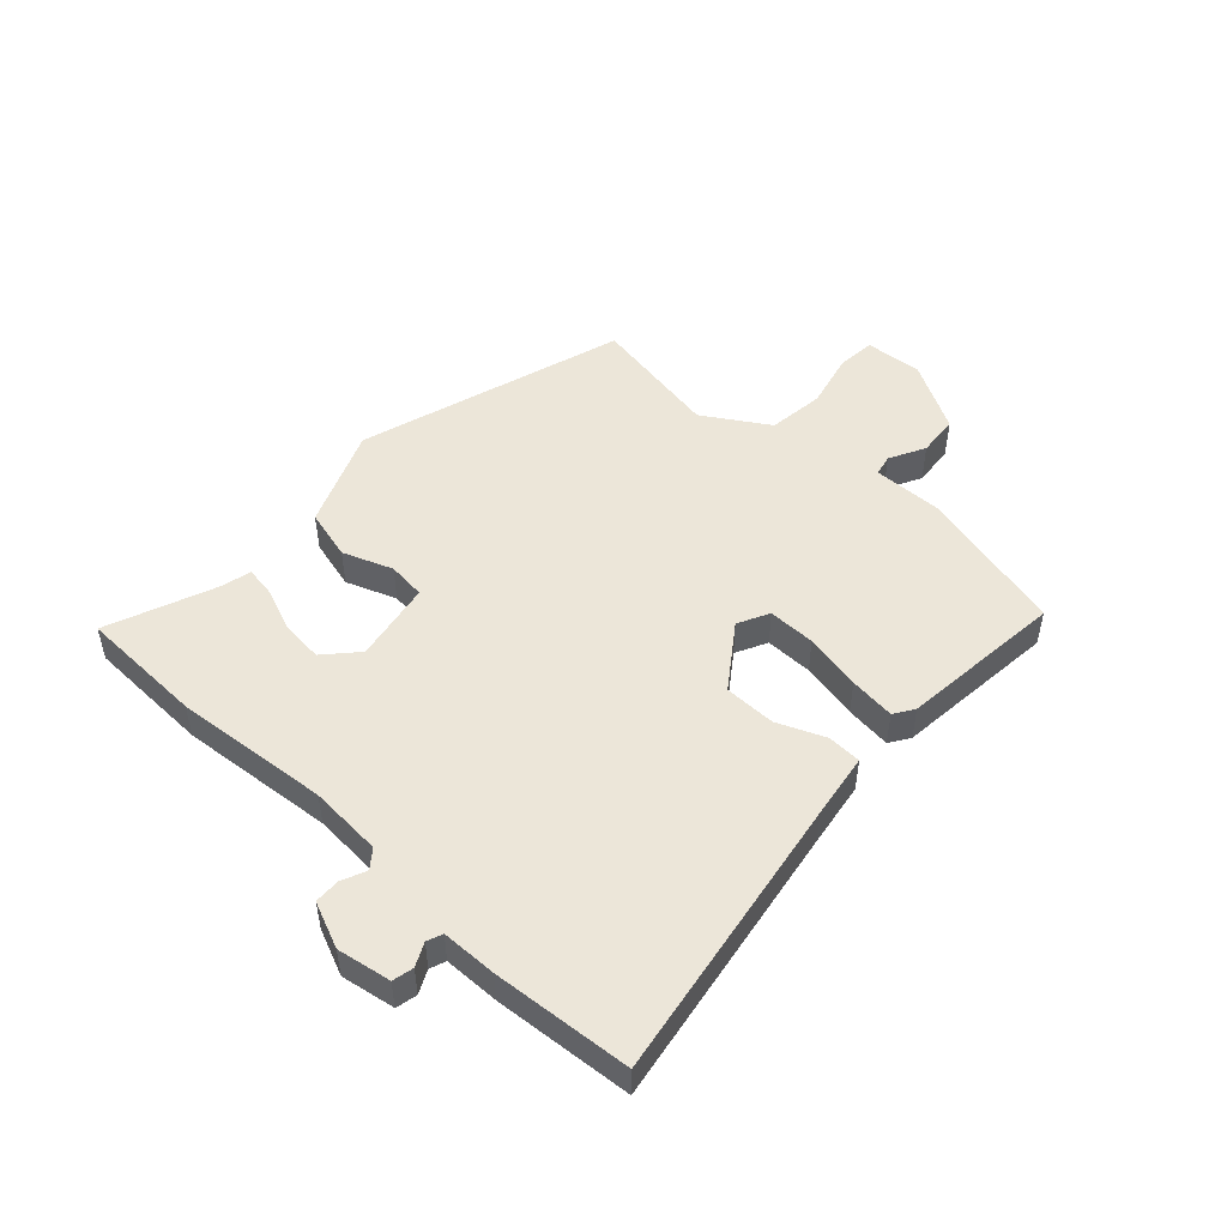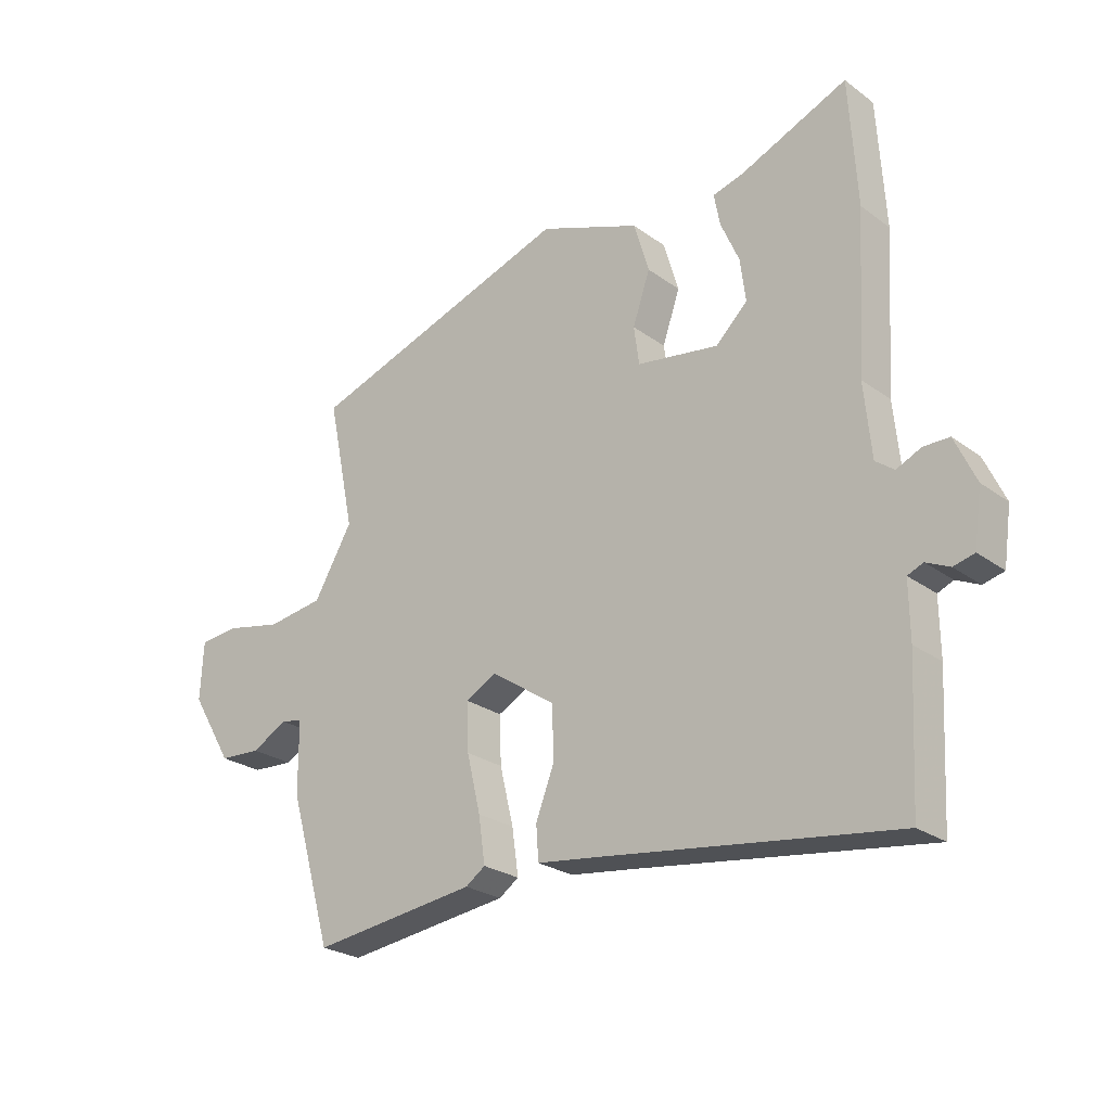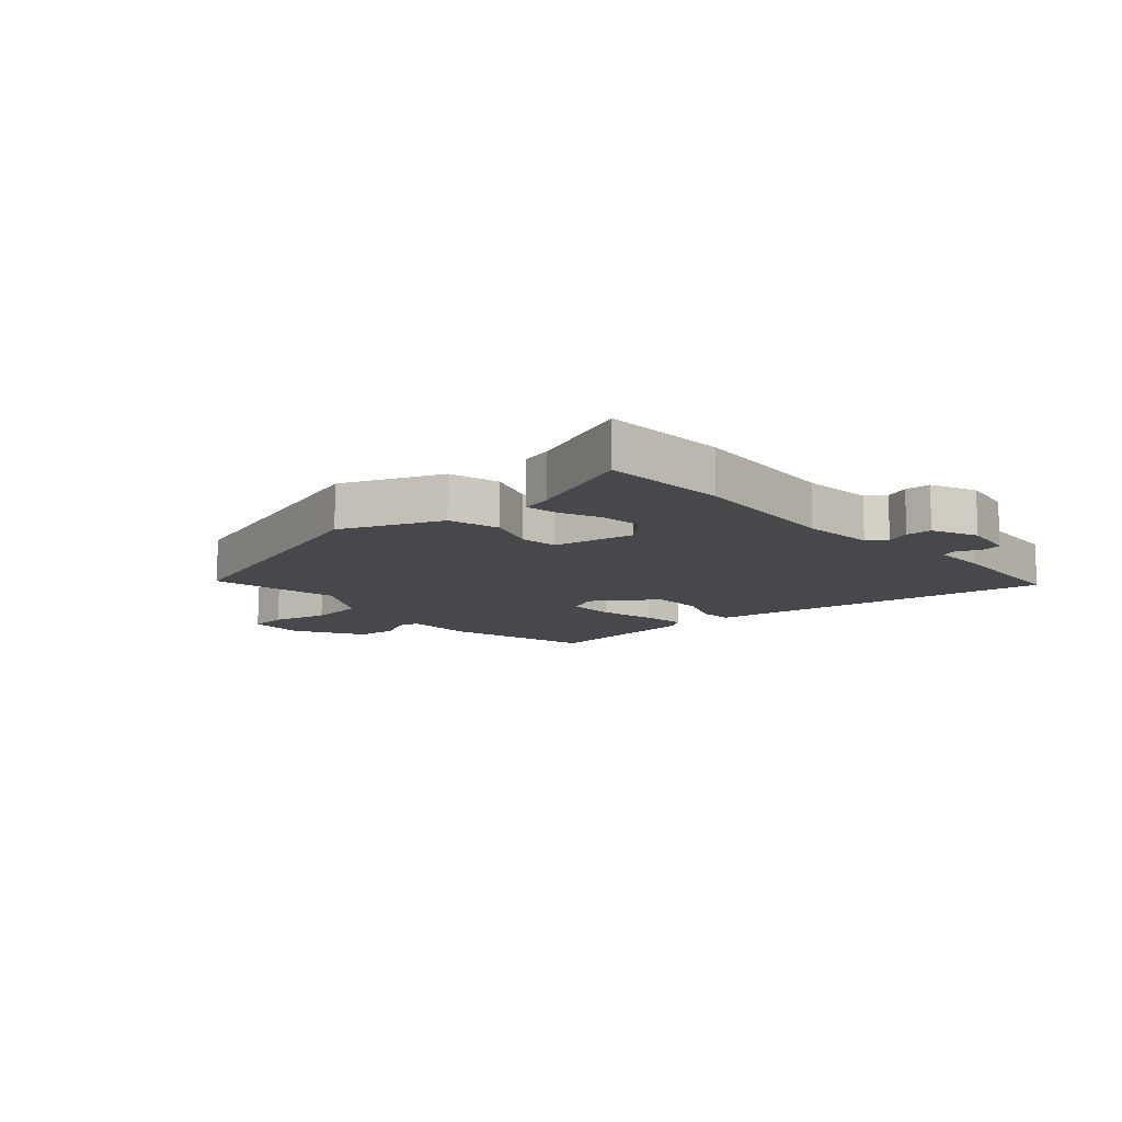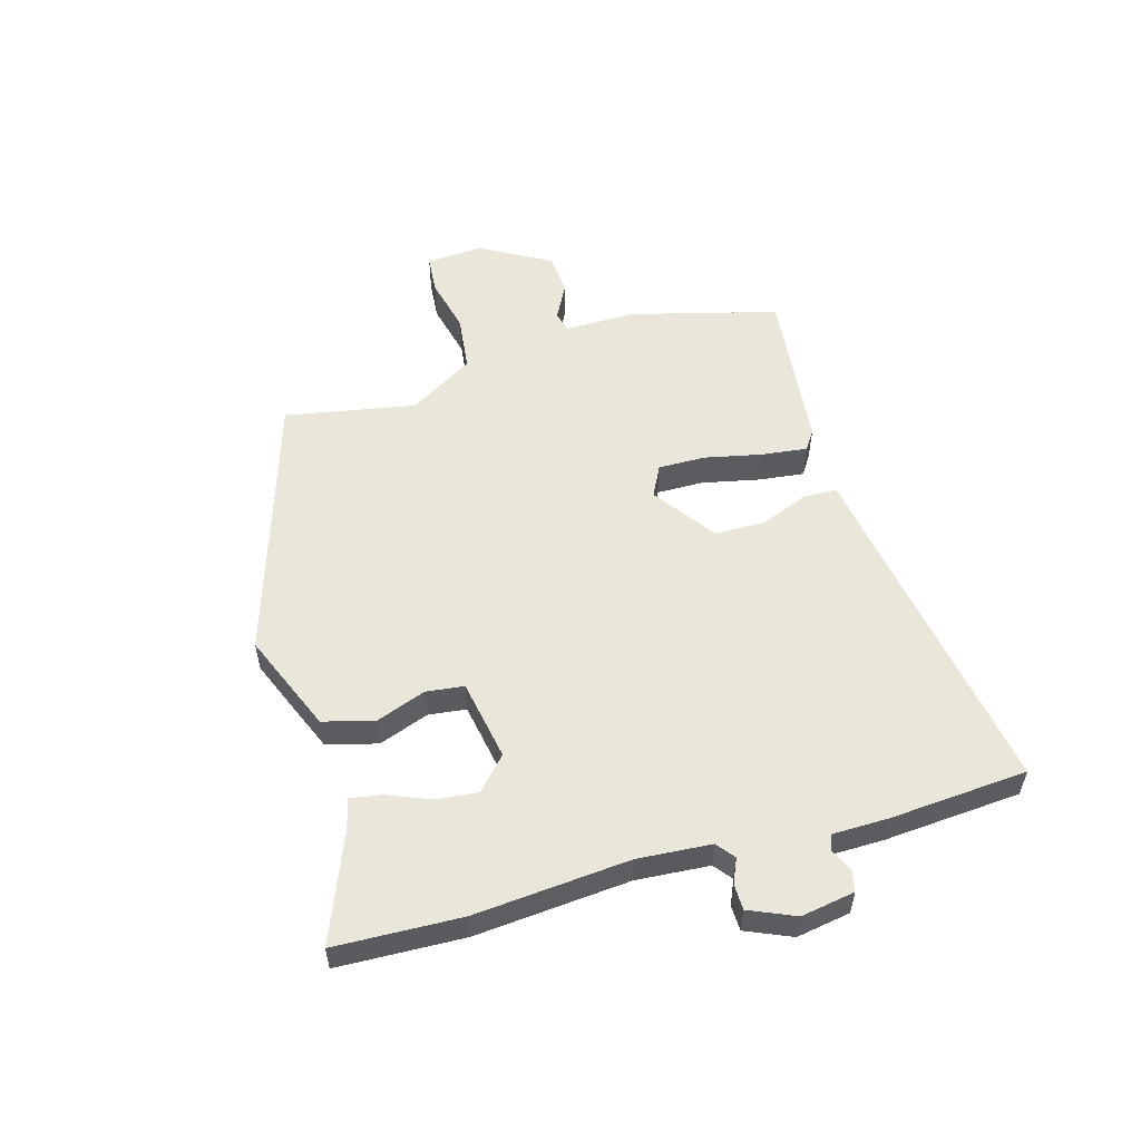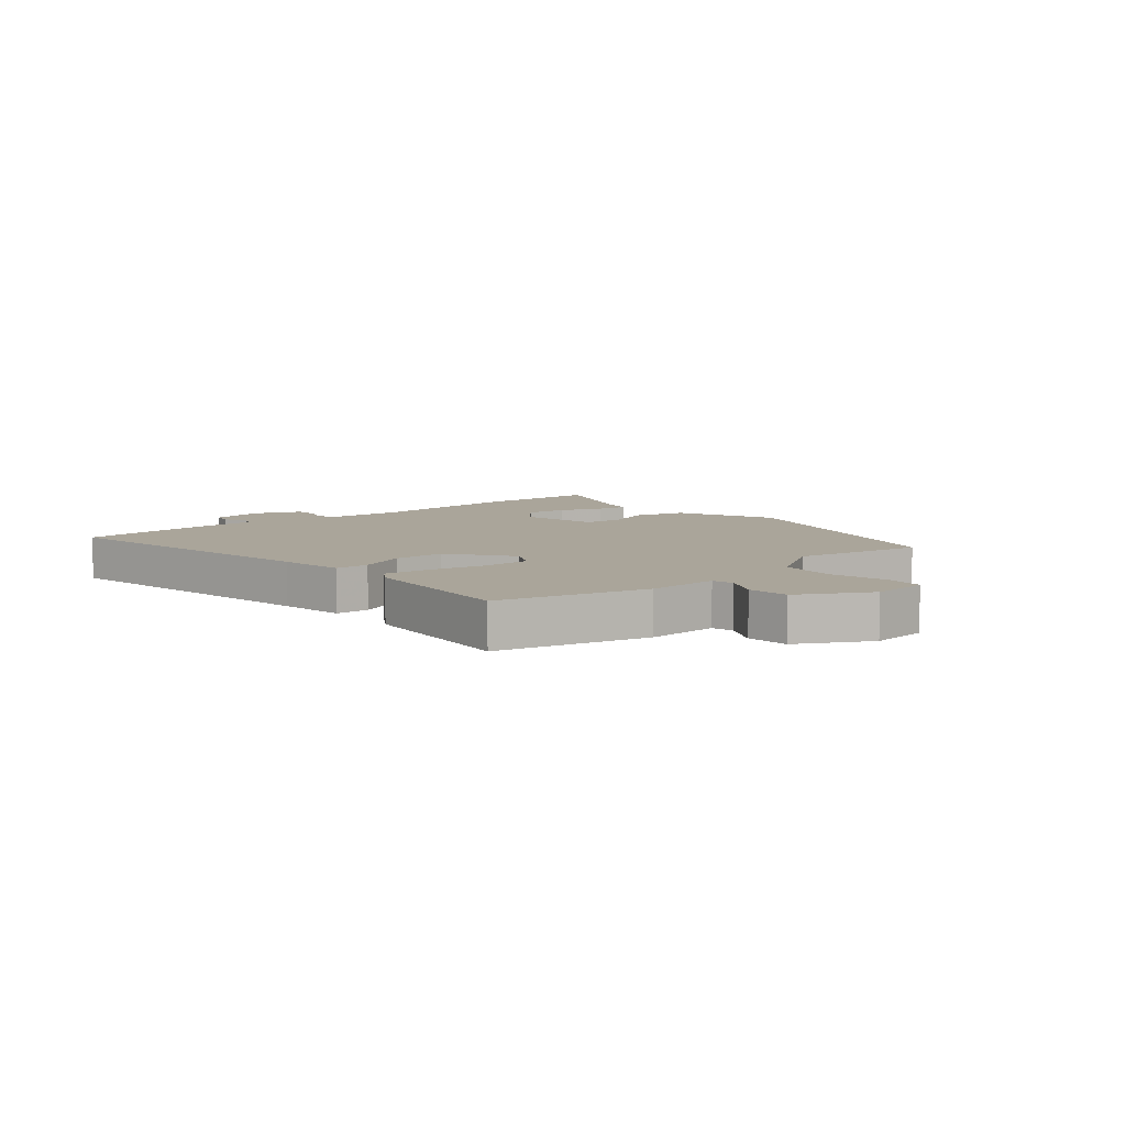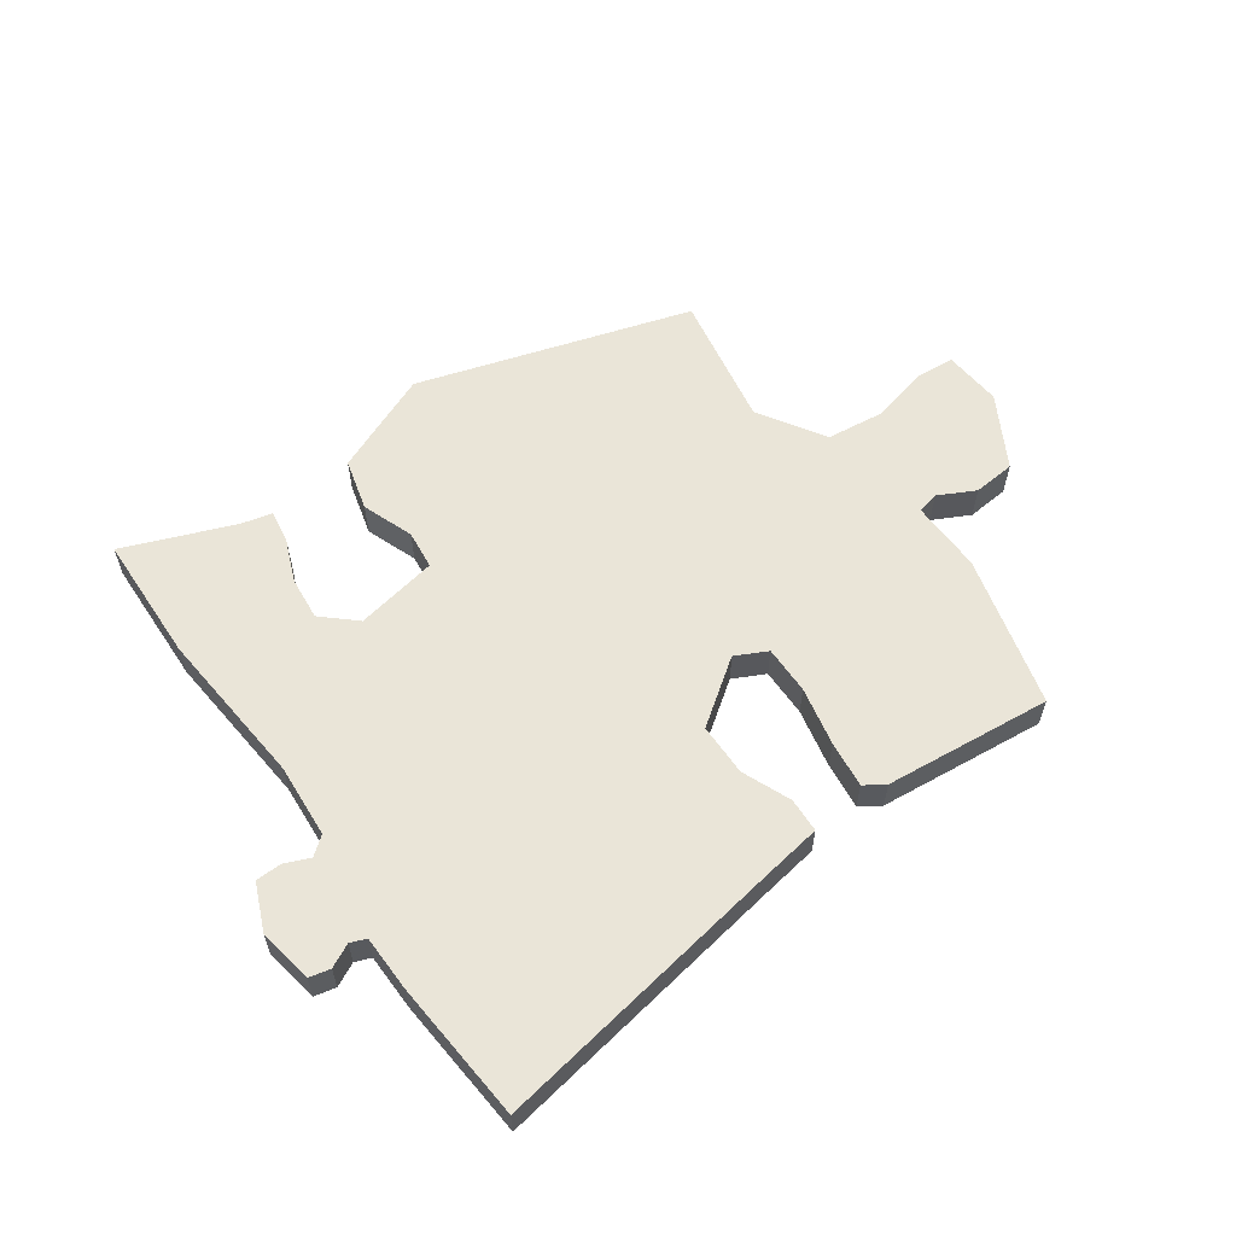
<metadata>
{"format":"obj","ext":"obj","renderer":"f3d","projection":"perspective","resolution":1024,"background":"white","views":[{"elev":49.5,"azim":131.1,"up":"+Y"},{"elev":-24.9,"azim":40.4,"up":"+Z"},{"elev":-11.4,"azim":40.6,"up":"+Y"},{"elev":54.8,"azim":72.6,"up":"+Y"},{"elev":7.7,"azim":-132.4,"up":"+Y"},{"elev":59.3,"azim":143.0,"up":"+Y"}]}
</metadata>
<code>
v 0.496 0.07 0.558
v 0.509 0.07 0.346
v 0.493 0.07 0.084
v 0.505 0.07 -0.039
v 0.536 0.07 -0.062
v 0.577 0.07 -0.043
v 0.62 0.07 -0.043
v 0.655 0.07 -0.119
v 0.642 0.07 -0.21
v 0.607 0.07 -0.219
v 0.568 0.07 -0.201
v 0.542 0.07 -0.212
v 0.543 0.07 -0.305
v 0.531 0.07 -0.538
v 0.048 0.07 -0.473
v -0.062 0.07 -0.459
v -0.066 0.07 -0.402
v -0.035 0.07 -0.321
v -0.038 0.07 -0.234
v -0.145 0.07 -0.162
v -0.197 0.07 -0.19
v -0.194 0.07 -0.27
v -0.171 0.07 -0.366
v -0.16 0.07 -0.443
v -0.193 0.07 -0.466
v -0.469 0.07 -0.502
v -0.541 0.07 -0.254
v -0.542 0.07 -0.134
v -0.578 0.07 -0.127
v -0.638 0.07 -0.16
v -0.708 0.07 -0.156
v -0.778 0.07 -0.04
v -0.773 0.07 0.057
v -0.708 0.07 0.064
v -0.612 0.07 0.044
v -0.517 0.07 0.058
v -0.452 0.07 0.169
v -0.498 0.07 0.389
v -0.05 0.07 0.541
v 0.12 0.07 0.476
v 0.145 0.07 0.391
v 0.116 0.07 0.306
v 0.125 0.07 0.242
v 0.262 0.07 0.221
v 0.315 0.07 0.272
v 0.306 0.07 0.343
v 0.275 0.07 0.414
v 0.265 0.07 0.467
v 0.316 0.07 0.481
v 0.496 0 0.558
v 0.509 0 0.346
v 0.493 0 0.084
v 0.505 0 -0.039
v 0.536 0 -0.062
v 0.577 0 -0.043
v 0.62 0 -0.043
v 0.655 0 -0.119
v 0.642 0 -0.21
v 0.607 0 -0.219
v 0.568 0 -0.201
v 0.542 0 -0.212
v 0.543 0 -0.305
v 0.531 0 -0.538
v 0.048 0 -0.473
v -0.062 0 -0.459
v -0.066 0 -0.402
v -0.035 0 -0.321
v -0.038 0 -0.234
v -0.145 0 -0.162
v -0.197 0 -0.19
v -0.194 0 -0.27
v -0.171 0 -0.366
v -0.16 0 -0.443
v -0.193 0 -0.466
v -0.469 0 -0.502
v -0.541 0 -0.254
v -0.542 0 -0.134
v -0.578 0 -0.127
v -0.638 0 -0.16
v -0.708 0 -0.156
v -0.778 0 -0.04
v -0.773 0 0.057
v -0.708 0 0.064
v -0.612 0 0.044
v -0.517 0 0.058
v -0.452 0 0.169
v -0.498 0 0.389
v -0.05 0 0.541
v 0.12 0 0.476
v 0.145 0 0.391
v 0.116 0 0.306
v 0.125 0 0.242
v 0.262 0 0.221
v 0.315 0 0.272
v 0.306 0 0.343
v 0.275 0 0.414
v 0.265 0 0.467
v 0.316 0 0.481
f 46 47 48 49
f 45 46 49 1
f 39 40 41 42
f 37 38 39 42
f 36 37 42 43
f 32 33 34 35
f 32 35 36
f 29 30 31 32
f 28 29 32 36
f 22 23 24 25
f 21 22 25 26
f 15 16 17 18
f 15 18 19
f 12 13 14 15
f 12 15 19
f 11 12 19 20
f 9 10 11
f 8 9 11
f 5 6 7 8
f 5 8 11 20
f 45 1 2 3
f 44 45 3 4
f 36 43 44 4
f 21 26 27 28
f 20 21 28 36
f 4 5 20 36
f 98 97 96 95
f 50 98 95 94
f 91 90 89 88
f 91 88 87 86
f 92 91 86 85
f 84 83 82 81
f 85 84 81
f 81 80 79 78
f 85 81 78 77
f 74 73 72 71
f 75 74 71 70
f 67 66 65 64
f 68 67 64
f 64 63 62 61
f 68 64 61
f 69 68 61 60
f 60 59 58
f 60 58 57
f 57 56 55 54
f 69 60 57 54
f 52 51 50 94
f 53 52 94 93
f 53 93 92 85
f 77 76 75 70
f 85 77 70 69
f 85 69 54 53
f 1 50 51 2
f 2 51 52 3
f 3 52 53 4
f 4 53 54 5
f 5 54 55 6
f 6 55 56 7
f 7 56 57 8
f 8 57 58 9
f 9 58 59 10
f 10 59 60 11
f 11 60 61 12
f 12 61 62 13
f 13 62 63 14
f 14 63 64 15
f 15 64 65 16
f 16 65 66 17
f 17 66 67 18
f 18 67 68 19
f 19 68 69 20
f 20 69 70 21
f 21 70 71 22
f 22 71 72 23
f 23 72 73 24
f 24 73 74 25
f 25 74 75 26
f 26 75 76 27
f 27 76 77 28
f 28 77 78 29
f 29 78 79 30
f 30 79 80 31
f 31 80 81 32
f 32 81 82 33
f 33 82 83 34
f 34 83 84 35
f 35 84 85 36
f 36 85 86 37
f 37 86 87 38
f 38 87 88 39
f 39 88 89 40
f 40 89 90 41
f 41 90 91 42
f 42 91 92 43
f 43 92 93 44
f 44 93 94 45
f 45 94 95 46
f 46 95 96 47
f 47 96 97 48
f 48 97 98 49
f 49 98 50 1

</code>
